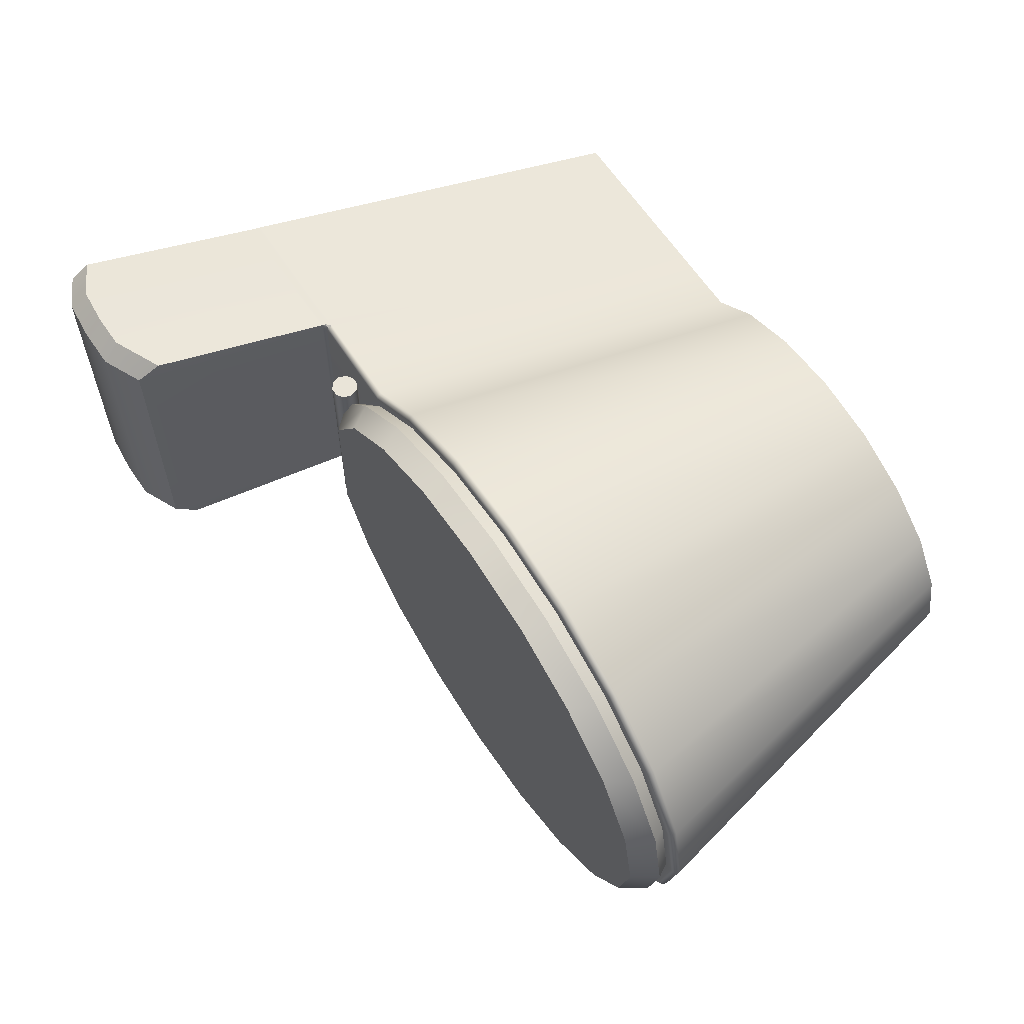
<metadata>
{"format":"obj","ext":"obj","renderer":"f3d","projection":"perspective","resolution":1024,"background":"white","views":[{"elev":60.6,"azim":-122.5,"up":"+Z"}]}
</metadata>
<code>
g default
v 0.8559 1.23 0.205
v 0.8559 1.23 -0
v 0.7879 1.3 0
v 0.7902 1.3 0.1973
v 0.8559 1.23 -0.205
v 0.7897 1.3 -0.197
v 0.7215 1.23 -0.3701
v 0.669 1.3 -0.3722
v 0.519 1.23 -0.5182
v 0.4842 1.3 -0.509
v 0.2732 1.23 -0.6107
v 0.254 1.3 -0.5959
v 0 1.23 -0.6427
v 0 1.3 -0.6258
v -0.2732 1.23 -0.6107
v -0.254 1.3 -0.5962
v -0.519 1.23 -0.5183
v -0.4845 1.3 -0.5096
v -0.7129 1.23 -0.3752
v -0.6696 1.3 -0.3728
v -0.8362 1.23 -0.1964
v -0.7902 1.3 -0.1973
v -0.8782 1.23 0
v -0.832 1.3 0
v -0.836 1.23 0.1964
v -0.7897 1.3 0.197
v -0.7128 1.23 0.375
v -0.669 1.3 0.3722
v -0.519 1.23 0.5182
v -0.4842 1.3 0.509
v -0.2732 1.23 0.6107
v -0.254 1.3 0.5959
v -0 1.23 0.6426
v 0 1.3 0.6258
v 0.2732 1.23 0.6107
v 0.254 1.3 0.5962
v 0.519 1.23 0.5183
v 0.4845 1.3 0.5096
v 0.7212 1.23 0.3691
v 0.6696 1.3 0.3728
v 0 1.3 -0
v 0.8258 1.179 0.1977
v 0.8242 1.179 -0
v 0.8258 1.179 -0.1977
v 0.6962 1.179 -0.3569
v 0.5009 1.179 -0.4997
v 0.2639 1.179 -0.5889
v 0.000386 1.179 -0.6198
v -0.2631 1.179 -0.589
v -0.5002 1.179 -0.4999
v -0.6871 1.179 -0.3618
v -0.806 1.179 -0.1895
v -0.8466 1.179 -0
v -0.8059 1.179 0.1894
v -0.687 1.179 0.3617
v -0.5001 1.179 0.4997
v -0.2631 1.179 0.5889
v 0.000386 1.179 0.6198
v 0.2639 1.179 0.589
v 0.5009 1.179 0.4999
v 0.6959 1.179 0.356
v 0.7221 1.179 0.1725
v 0.7151 1.179 -0
v 0.7221 1.179 -0.1725
v 0.609 1.179 -0.3115
v 0.4385 1.179 -0.4361
v 0.2317 1.179 -0.514
v 0.001716 1.179 -0.5409
v -0.2282 1.179 -0.514
v -0.4351 1.179 -0.4363
v -0.5983 1.179 -0.3158
v -0.7021 1.179 -0.1653
v -0.7375 1.179 -0
v -0.7019 1.179 0.1653
v -0.5982 1.179 0.3157
v -0.4351 1.179 0.4361
v -0.2282 1.179 0.514
v 0.001716 1.179 0.5409
v 0.2317 1.179 0.514
v 0.4386 1.179 0.4363
v 0.6087 1.179 0.3107
v 0.00501 1.179 -4.9e-05
v 0.8875 1.253 -0.3014
v 0.8679 1.267 -0.3014
v 0.8438 1.267 -0.3014
v 0.8242 1.253 -0.3014
v 0.8168 1.23 -0.3014
v 0.8242 1.207 -0.3014
v 0.8438 1.193 -0.3014
v 0.8679 1.193 -0.3014
v 0.8875 1.207 -0.3014
v 0.8949 1.23 -0.3014
v 0.8875 1.253 0.3014
v 0.8679 1.267 0.3014
v 0.8438 1.267 0.3014
v 0.8242 1.253 0.3014
v 0.8168 1.23 0.3014
v 0.8242 1.207 0.3014
v 0.8438 1.193 0.3014
v 0.8679 1.193 0.3014
v 0.8875 1.207 0.3014
v 0.8949 1.23 0.3014
v 0.8559 1.23 -0.3014
v 0.8559 1.23 0.3014
v 0.8875 1.253 -0
v 0.8679 1.267 -0
v 0.8438 1.267 -0
v 0.8242 1.253 -0
v 0.8168 1.23 -0
v 0.8242 1.207 -0
v 0.8438 1.193 0
v 0.8679 1.193 0
v 0.8875 1.207 -0
v 0.8949 1.23 -0
v 0.8875 1.253 0.2712
v 0.8949 1.23 0.2712
v 0.8875 1.207 0.2712
v 0.8679 1.193 0.2712
v 0.8438 1.193 0.2712
v 0.8242 1.207 0.2712
v 0.8168 1.23 0.2712
v 0.8242 1.253 0.2712
v 0.8438 1.267 0.2712
v 0.8679 1.267 0.2712
v 0.8875 1.253 -0.2712
v 0.8679 1.267 -0.2712
v 0.8438 1.267 -0.2712
v 0.8242 1.253 -0.2712
v 0.8168 1.23 -0.2712
v 0.8242 1.207 -0.2712
v 0.8438 1.193 -0.2712
v 0.8679 1.193 -0.2712
v 0.8875 1.207 -0.2712
v 0.8949 1.23 -0.2712
v 0.5977 0.06265 -0.1431
v 0.5084 0.06265 -0.2723
v 0.3694 0.06265 -0.3747
v 0.1942 0.06265 -0.4405
v -0 0.06265 -0.4632
v -0.1942 0.06265 -0.4405
v -0.3694 0.06265 -0.3747
v -0.5084 0.06265 -0.2723
v -0.5977 0.06265 -0.1431
v -0.6285 0.06265 -0
v -0.5977 0.06265 0.1431
v -0.5084 0.06265 0.2723
v -0.3694 0.06265 0.3747
v -0.1942 0.06265 0.4405
v -0 0.06265 0.4632
v 0.1942 0.06265 0.4405
v 0.3694 0.06265 0.3747
v 0.5084 0.06265 0.2723
v 0.5977 0.06265 0.1431
v 0.6285 0.06265 -0
v 0.8559 1.191 -0.205
v 0.8559 1.191 0.205
v 0.8999 1.191 0
v -0 0.06265 -0
v 0.7745 0.06265 -0.1431
v 0.7745 0.06265 -0.2723
v 1.02 1.191 -0.205
v 0.7745 0.06265 0.2723
v 0.7745 0.06265 0.1431
v 1.02 1.191 0.205
v 0.7745 0.06265 -0
v 1.02 1.191 0
v 1.22 0.06265 -0.1431
v 1.22 0.06265 -0.2723
v 1.22 0.06265 0.2723
v 1.22 0.06265 0.1431
v 1.22 0.06265 -0
v 1.153 1.766 -0.2346
v 1.599 1.766 -0.2346
v 1.153 1.766 0.2346
v 1.599 1.766 0.2346
v 1.153 1.766 0
v 1.599 1.766 0
v 0.8806 0.06265 -0.1431
v 0.9975 0.06265 -0.1431
v 1.114 0.06265 -0.1431
v 1.116 0.06265 -0.2723
v 0.9975 0.06265 -0.2723
v 0.8792 0.06265 -0.2723
v 1.502 1.817 -0.2346
v 1.385 1.825 -0.2346
v 1.268 1.822 -0.2346
v 1.502 1.817 0
v 1.385 1.825 0
v 1.268 1.822 0
v 1.502 1.817 0.2346
v 1.385 1.825 0.2346
v 1.268 1.822 0.2346
v 1.116 0.06265 0.2723
v 0.9975 0.06265 0.2723
v 0.8792 0.06265 0.2723
v 1.114 0.06265 0.1431
v 0.9975 0.06265 0.1431
v 0.8806 0.06265 0.1431
v 1.114 0.06265 -0
v 0.9975 0.06265 -0
v 0.8806 0.06265 -0
v 0.4548 0.438 0.2139
v 0.3605 0.438 0.2249
v 0.3605 0.438 -0
v 0.2662 0.438 0.2139
v 0.1811 0.438 0.182
v 0.1136 0.438 0.1322
v 0.07028 0.438 0.0695
v 0.05534 0.438 -0
v 0.07028 0.438 -0.0695
v 0.1136 0.438 -0.1322
v 0.1811 0.438 -0.182
v 0.2662 0.438 -0.2139
v 0.3605 0.438 -0.2249
v 0.4548 0.438 -0.2139
v 0.5399 0.438 -0.182
v 0.6074 0.438 -0.1322
v 0.6507 0.438 -0.0695
v 0.6657 0.438 -0
v 0.6507 0.438 0.0695
v 0.6074 0.438 0.1322
v 0.5399 0.438 0.182
v 0.2224 1.051 0.5044
v 0.2272 0.8909 0.4428
v 0.2872 0.7331 0.368
v 0.4366 0.7248 0.3094
v 0.4039 0.8883 0.3756
v 0.4224 1.049 0.4285
v 0.5525 0.7189 0.2229
v 0.5434 0.8865 0.2724
v 0.5809 1.048 0.3111
v 0.6258 0.7158 0.1166
v 0.6326 0.8856 0.1431
v 0.6827 1.047 0.1635
v 0.6509 0.7154 -0
v 0.6634 0.8856 0
v 0.718 1.048 0
v 0.6258 0.7158 -0.1166
v 0.6326 0.8856 -0.1431
v 0.6827 1.047 -0.1635
v 0.5525 0.7189 -0.2229
v 0.5434 0.8865 -0.2724
v 0.5809 1.048 -0.3111
v 0.4366 0.7248 -0.3094
v 0.4039 0.8883 -0.3756
v 0.4224 1.049 -0.4286
v 0.2872 0.7331 -0.368
v 0.2272 0.8909 -0.4428
v 0.2224 1.051 -0.5044
v 0.1165 0.7437 -0.3928
v 0.02984 0.8942 -0.4673
v 0 1.053 -0.5311
v -0.06064 0.7559 -0.3799
v -0.1694 0.8977 -0.4462
v -0.2229 1.055 -0.5056
v -0.2281 0.7692 -0.3291
v -0.3511 0.9013 -0.3811
v -0.4242 1.055 -0.4304
v -0.3678 0.7817 -0.2431
v -0.497 0.9043 -0.2779
v -0.5836 1.055 -0.3125
v -0.4608 0.7905 -0.1293
v -0.5912 0.9058 -0.1464
v -0.6849 1.052 -0.164
v -0.4918 0.7926 0
v -0.6231 0.9055 0
v -0.7185 1.049 0
v -0.4608 0.7905 0.1293
v -0.5912 0.9058 0.1464
v -0.6849 1.052 0.164
v -0.3678 0.7817 0.2431
v -0.497 0.9043 0.2779
v -0.5836 1.055 0.3125
v -0.2281 0.7692 0.3291
v -0.3511 0.9013 0.3811
v -0.4242 1.055 0.4304
v -0.06064 0.7559 0.3799
v -0.1694 0.8977 0.4462
v -0.2229 1.055 0.5056
v 0.1165 0.7437 0.3928
v 0.02984 0.8942 0.4673
v 0 1.053 0.5311
v 0.254 1.191 0.5962
v 0.2445 1.179 0.5601
v 0.2369 1.149 0.5375
v 0 1.191 0.6258
v 0 1.179 0.5886
v 0 1.148 0.5651
v -0.254 1.191 0.5959
v -0.2445 1.179 0.56
v -0.2369 1.149 0.5375
v -0.4842 1.191 0.509
v -0.4654 1.18 0.477
v -0.4509 1.149 0.4574
v -0.669 1.191 0.3722
v -0.6413 1.18 0.3472
v -0.621 1.15 0.3325
v -0.7897 1.191 0.197
v -0.7549 1.18 0.1829
v -0.7304 1.151 0.1749
v -0.832 1.191 0
v -0.7942 1.18 0
v -0.7682 1.151 0
v -0.7902 1.191 -0.1973
v -0.755 1.18 -0.183
v -0.7304 1.151 -0.1749
v -0.6696 1.191 -0.3728
v -0.6415 1.18 -0.3474
v -0.621 1.15 -0.3325
v -0.4845 1.191 -0.5096
v -0.4655 1.18 -0.4771
v -0.4509 1.149 -0.4574
v -0.254 1.191 -0.5962
v -0.2445 1.179 -0.5601
v -0.2369 1.149 -0.5375
v 0 1.191 -0.6258
v 0 1.179 -0.5886
v 0 1.148 -0.5651
v 0.254 1.191 -0.5959
v 0.2445 1.179 -0.56
v 0.2369 1.149 -0.5375
v 0.4842 1.191 -0.509
v 0.4654 1.18 -0.477
v 0.4509 1.149 -0.4574
v 0.669 1.191 -0.3722
v 0.6413 1.18 -0.3472
v 0.621 1.15 -0.3325
v 0.7897 1.191 -0.197
v 0.7549 1.18 -0.1829
v 0.7304 1.151 -0.1749
v 0.832 1.191 0
v 0.7942 1.18 0
v 0.7682 1.151 0
v 0.7902 1.191 0.1973
v 0.755 1.18 0.183
v 0.7304 1.151 0.1749
v 0.6696 1.191 0.3728
v 0.6415 1.18 0.3474
v 0.621 1.15 0.3325
v 0.4845 1.191 0.5096
v 0.4655 1.18 0.4771
v 0.4509 1.149 0.4574
v 0.7242 1.171 -0.3878
v 0.7249 1.185 -0.3832
v 0.7215 1.191 -0.3701
v 0.5261 1.171 -0.5337
v 0.525 1.185 -0.5301
v 0.519 1.191 -0.5182
v 0.2766 1.171 -0.6274
v 0.2761 1.185 -0.6236
v 0.2732 1.191 -0.6107
v 0 1.171 -0.6597
v 0 1.185 -0.6559
v 0 1.191 -0.6427
v -0.2766 1.171 -0.6274
v -0.2761 1.185 -0.6236
v -0.2732 1.191 -0.6107
v -0.5261 1.171 -0.5337
v -0.525 1.185 -0.5301
v -0.519 1.191 -0.5183
v -0.7241 1.171 -0.3877
v -0.7222 1.185 -0.3847
v -0.7129 1.191 -0.3752
v -0.8511 1.17 -0.2038
v -0.8483 1.185 -0.202
v -0.8362 1.191 -0.1964
v -0.8949 1.17 -0
v -0.8917 1.185 -0
v -0.8782 1.191 -0
v -0.8511 1.17 0.2038
v -0.8483 1.185 0.202
v -0.836 1.191 0.1964
v -0.7241 1.171 0.3877
v -0.7221 1.185 0.3847
v -0.7128 1.191 0.375
v -0.5261 1.171 0.5337
v -0.525 1.185 0.5301
v -0.519 1.191 0.5182
v -0.2766 1.171 0.6274
v -0.2761 1.185 0.6236
v -0.2732 1.191 0.6107
v -0 1.171 0.6597
v -0 1.185 0.6559
v -0 1.191 0.6426
v 0.2766 1.171 0.6274
v 0.2761 1.185 0.6236
v 0.2732 1.191 0.6107
v 0.5261 1.171 0.5337
v 0.525 1.185 0.5301
v 0.519 1.191 0.5183
v 0.7242 1.171 0.3878
v 0.7248 1.185 0.3829
v 0.7212 1.191 0.3691
v 1.03 1.188 -0.3891
v 1.016 1.175 -0.3882
v 1.019 1.186 -0.3835
v 1.02 1.191 -0.3702
v 1.035 1.204 -0.3899
v 1.029 1.202 -0.38
v 1.03 1.188 0.3891
v 1.035 1.204 0.3899
v 1.02 1.191 0.3702
v 1.019 1.186 0.3835
v 1.016 1.175 0.3882
v 1.029 1.202 0.38
v 1.469 1.204 -0.3899
v 1.466 1.191 -0.3895
v 1.463 1.178 -0.3885
v 1.463 1.178 -0.2043
v 1.466 1.191 -0.2048
v 1.469 1.204 -0.205
v 1.463 1.178 0.2043
v 1.466 1.191 0.2048
v 1.469 1.204 0.205
v 1.463 1.178 0.3885
v 1.466 1.191 0.3895
v 1.469 1.204 0.3899
v 1.463 1.178 -0
v 1.466 1.191 -0
v 1.469 1.204 -0
v 1.36 1.178 -0.3885
v 1.362 1.191 -0.3895
v 1.365 1.204 -0.3899
v 1.24 1.178 -0.3885
v 1.243 1.191 -0.3895
v 1.246 1.204 -0.3899
v 1.126 1.204 -0.3899
v 1.123 1.191 -0.3895
v 1.121 1.178 -0.3885
v 1.365 1.204 0.3899
v 1.362 1.191 0.3895
v 1.36 1.178 0.3885
v 1.246 1.204 0.3899
v 1.243 1.191 0.3895
v 1.24 1.178 0.3885
v 1.121 1.178 0.3885
v 1.123 1.191 0.3895
v 1.126 1.204 0.3899
v 1.021 1.189 -0.3854
v 1.021 1.189 0.3854
v 1.503 1.817 -0.3943
v 1.489 1.766 -0.4415
v 1.385 1.825 -0.3943
v 1.384 1.773 -0.4415
v 1.268 1.821 -0.3942
v 1.28 1.77 -0.4414
v 1.503 1.817 0.3943
v 1.489 1.766 0.4415
v 1.385 1.825 0.3943
v 1.384 1.773 0.4415
v 1.268 1.821 0.3942
v 1.28 1.77 0.4414
v 1.587 1.714 -0.4409
v 1.599 1.766 -0.394
v 1.587 1.714 0.4409
v 1.599 1.766 0.394
v 1.138 1.701 -0.4396
v 1.153 1.766 -0.3933
v 1.138 1.701 0.4396
v 1.153 1.766 0.3933
v 1.029 1.202 -0.2053
v 1.029 1.202 0
v 1.029 1.202 0.2053
v 1.469 1.204 0.3536
v 1.466 1.191 0.3526
v 1.463 1.178 0.3517
v 1.469 1.204 -0.3539
v 1.466 1.191 -0.353
v 1.463 1.178 -0.3521
g polySurface11
f 1 2 3 4
f 2 5 6 3
f 5 7 8 6
f 7 9 10 8
f 9 11 12 10
f 11 13 14 12
f 13 15 16 14
f 15 17 18 16
f 17 19 20 18
f 19 21 22 20
f 21 23 24 22
f 23 25 26 24
f 25 27 28 26
f 27 29 30 28
f 29 31 32 30
f 31 33 34 32
f 33 35 36 34
f 35 37 38 36
f 37 39 40 38
f 39 1 4 40
f 4 3 41
f 3 6 41
f 6 8 41
f 8 10 41
f 10 12 41
f 12 14 41
f 14 16 41
f 16 18 41
f 18 20 41
f 20 22 41
f 22 24 41
f 24 26 41
f 26 28 41
f 28 30 41
f 30 32 41
f 32 34 41
f 34 36 41
f 36 38 41
f 38 40 41
f 40 4 41
f 2 1 42 43
f 5 2 43 44
f 7 5 44 45
f 9 7 45 46
f 11 9 46 47
f 13 11 47 48
f 15 13 48 49
f 17 15 49 50
f 19 17 50 51
f 21 19 51 52
f 23 21 52 53
f 25 23 53 54
f 27 25 54 55
f 29 27 55 56
f 31 29 56 57
f 33 31 57 58
f 35 33 58 59
f 37 35 59 60
f 39 37 60 61
f 1 39 61 42
f 43 42 62 63
f 44 43 63 64
f 45 44 64 65
f 46 45 65 66
f 47 46 66 67
f 48 47 67 68
f 49 48 68 69
f 50 49 69 70
f 51 50 70 71
f 52 51 71 72
f 53 52 72 73
f 54 53 73 74
f 55 54 74 75
f 56 55 75 76
f 57 56 76 77
f 58 57 77 78
f 59 58 78 79
f 60 59 79 80
f 61 60 80 81
f 42 61 81 62
f 63 62 82
f 64 63 82
f 65 64 82
f 66 65 82
f 67 66 82
f 68 67 82
f 69 68 82
f 70 69 82
f 71 70 82
f 72 71 82
f 73 72 82
f 74 73 82
f 75 74 82
f 76 75 82
f 77 76 82
f 78 77 82
f 79 78 82
f 80 79 82
f 81 80 82
f 62 81 82
f 105 106 124 115
f 106 107 123 124
f 107 108 122 123
f 108 109 121 122
f 109 110 120 121
f 110 111 119 120
f 111 112 118 119
f 112 113 117 118
f 113 114 116 117
f 114 105 115 116
f 84 83 103
f 85 84 103
f 86 85 103
f 87 86 103
f 88 87 103
f 89 88 103
f 90 89 103
f 91 90 103
f 92 91 103
f 83 92 103
f 93 94 104
f 94 95 104
f 95 96 104
f 96 97 104
f 97 98 104
f 98 99 104
f 99 100 104
f 100 101 104
f 101 102 104
f 102 93 104
f 125 126 106 105
f 126 127 107 106
f 127 128 108 107
f 128 129 109 108
f 129 130 110 109
f 130 131 111 110
f 131 132 112 111
f 132 133 113 112
f 133 134 114 113
f 134 125 105 114
f 116 115 93 102
f 117 116 102 101
f 118 117 101 100
f 119 118 100 99
f 120 119 99 98
f 121 120 98 97
f 122 121 97 96
f 123 122 96 95
f 124 123 95 94
f 115 124 94 93
f 83 84 126 125
f 84 85 127 126
f 85 86 128 127
f 86 87 129 128
f 87 88 130 129
f 88 89 131 130
f 89 90 132 131
f 90 91 133 132
f 91 92 134 133
f 92 83 125 134
f 136 135 158
f 137 136 158
f 138 137 158
f 139 138 158
f 140 139 158
f 141 140 158
f 142 141 158
f 143 142 158
f 144 143 158
f 145 144 158
f 146 145 158
f 147 146 158
f 148 147 158
f 149 148 158
f 150 149 158
f 151 150 158
f 152 151 158
f 153 152 158
f 154 153 158
f 135 154 158
f 160 159 135 136
f 163 162 152 153
f 165 163 153 154
f 164 166 157 156
f 135 159 165 154
f 166 161 155 157
f 463 405 460 174
f 462 463 174 176
f 461 462 176 172
f 180 179 182 181
f 179 178 183 182
f 180 181 168 167
f 193 196 170 169
f 196 199 171 170
f 187 190 175 177
f 199 180 167 171
f 184 187 177 173
f 159 160 183 178
f 172 176 189 186
f 176 174 192 189
f 162 163 198 195
f 163 165 201 198
f 165 159 178 201
f 184 185 188 187
f 185 186 189 188
f 187 188 191 190
f 188 189 192 191
f 193 194 197 196
f 194 195 198 197
f 196 197 200 199
f 197 198 201 200
f 178 179 200 201
f 179 180 199 200
f 203 202 204
f 205 203 204
f 206 205 204
f 207 206 204
f 208 207 204
f 209 208 204
f 210 209 204
f 211 210 204
f 212 211 204
f 213 212 204
f 214 213 204
f 215 214 204
f 216 215 204
f 217 216 204
f 218 217 204
f 219 218 204
f 220 219 204
f 221 220 204
f 222 221 204
f 202 222 204
f 225 224 227 226
f 224 223 228 227
f 280 225 202 203
f 277 280 203 205
f 274 277 205 206
f 271 274 206 207
f 268 271 207 208
f 265 268 208 209
f 262 265 209 210
f 259 262 210 211
f 256 259 211 212
f 253 256 212 213
f 250 253 213 214
f 247 250 214 215
f 244 247 215 216
f 241 244 216 217
f 238 241 217 218
f 235 238 218 219
f 232 235 219 220
f 229 232 220 221
f 226 229 221 222
f 225 226 222 202
f 226 227 230 229
f 227 228 231 230
f 229 230 233 232
f 230 231 234 233
f 232 233 236 235
f 233 234 237 236
f 235 236 239 238
f 236 237 240 239
f 238 239 242 241
f 239 240 243 242
f 241 242 245 244
f 242 243 246 245
f 244 245 248 247
f 245 246 249 248
f 247 248 251 250
f 248 249 252 251
f 250 251 254 253
f 251 252 255 254
f 253 254 257 256
f 254 255 258 257
f 256 257 260 259
f 257 258 261 260
f 259 260 263 262
f 260 261 264 263
f 262 263 266 265
f 263 264 267 266
f 265 266 269 268
f 266 267 270 269
f 268 269 272 271
f 269 270 273 272
f 271 272 275 274
f 272 273 276 275
f 274 275 278 277
f 275 276 279 278
f 277 278 281 280
f 278 279 282 281
f 223 224 281 282
f 224 225 280 281
f 156 157 331 334
f 157 155 328 331
f 285 342 228 223
f 342 339 231 228
f 339 336 234 231
f 336 333 237 234
f 333 330 240 237
f 330 327 243 240
f 327 324 246 243
f 324 321 249 246
f 321 318 252 249
f 318 315 255 252
f 315 312 258 255
f 312 309 261 258
f 309 306 264 261
f 306 303 267 264
f 303 300 270 267
f 300 297 273 270
f 297 294 276 273
f 294 291 279 276
f 291 288 282 279
f 288 285 223 282
f 283 284 287 286
f 284 285 288 287
f 286 287 290 289
f 287 288 291 290
f 289 290 293 292
f 290 291 294 293
f 292 293 296 295
f 293 294 297 296
f 295 296 299 298
f 296 297 300 299
f 298 299 302 301
f 299 300 303 302
f 301 302 305 304
f 302 303 306 305
f 304 305 308 307
f 305 306 309 308
f 307 308 311 310
f 308 309 312 311
f 310 311 314 313
f 311 312 315 314
f 313 314 317 316
f 314 315 318 317
f 316 317 320 319
f 317 318 321 320
f 319 320 323 322
f 320 321 324 323
f 322 323 326 325
f 323 324 327 326
f 325 326 329 328
f 326 327 330 329
f 328 329 332 331
f 329 330 333 332
f 331 332 335 334
f 332 333 336 335
f 334 335 338 337
f 335 336 339 338
f 337 338 341 340
f 338 339 342 341
f 285 284 341 342
f 284 283 340 341
f 398 399 458 457
f 393 392 403 402
f 392 391 404 403
f 408 407 468 469
f 407 406 467 468
f 426 425 428 427
f 425 424 429 428
f 435 434 437 436
f 434 433 438 437
f 469 168 408
f 136 137 346 343
f 137 138 349 346
f 138 139 352 349
f 139 140 355 352
f 140 141 358 355
f 141 142 361 358
f 142 143 364 361
f 143 144 367 364
f 144 145 370 367
f 145 146 373 370
f 146 147 376 373
f 147 148 379 376
f 148 149 382 379
f 149 150 385 382
f 150 151 388 385
f 151 152 391 388
f 169 170 412 466
f 170 171 418 412
f 171 167 409 418
f 343 395 160 136
f 161 397 345 155
f 393 402 164 156
f 162 404 391 152
f 454 467 406 453
f 456 464 414 175
f 414 420 177 175
f 420 411 173 177
f 181 421 408 168
f 432 193 169 415
f 160 395 429 183
f 436 404 162 195
f 181 182 424 421
f 182 183 429 424
f 432 435 194 193
f 435 436 195 194
f 155 345 325 328
f 345 348 322 325
f 348 351 319 322
f 351 354 316 319
f 354 357 313 316
f 357 360 310 313
f 360 363 307 310
f 363 366 304 307
f 366 369 301 304
f 369 372 298 301
f 372 375 295 298
f 375 378 292 295
f 378 381 289 292
f 381 384 286 289
f 384 387 283 286
f 387 390 340 283
f 390 393 337 340
f 393 156 334 337
f 343 344 396 395
f 344 345 397 396
f 345 344 347 348
f 344 343 346 347
f 348 347 350 351
f 347 346 349 350
f 351 350 353 354
f 350 349 352 353
f 354 353 356 357
f 353 352 355 356
f 357 356 359 360
f 356 355 358 359
f 360 359 362 363
f 359 358 361 362
f 363 362 365 366
f 362 361 364 365
f 366 365 368 369
f 365 364 367 368
f 369 368 371 372
f 368 367 370 371
f 372 371 374 375
f 371 370 373 374
f 375 374 377 378
f 374 373 376 377
f 378 377 380 381
f 377 376 379 380
f 381 380 383 384
f 380 379 382 383
f 384 383 386 387
f 383 382 385 386
f 387 386 389 390
f 386 385 388 389
f 390 389 392 393
f 389 388 391 392
f 409 410 419 418
f 410 411 420 419
f 412 413 465 466
f 413 414 464 465
f 414 413 419 420
f 413 412 418 419
f 406 407 422 423
f 407 408 421 422
f 423 422 425 426
f 422 421 424 425
f 395 394 428 429
f 394 398 427 428
f 415 416 431 432
f 416 417 430 431
f 432 431 434 435
f 431 430 433 434
f 401 400 437 438
f 400 404 436 437
f 399 398 394 439
f 394 395 396 439
f 396 397 399 439
f 403 404 400 440
f 400 401 405 440
f 405 402 403 440
f 441 442 444 443
f 442 441 454 453
f 443 444 446 445
f 445 446 457 458
f 447 448 455 456
f 448 447 449 450
f 450 449 451 452
f 452 451 460 459
f 441 184 173 454
f 190 447 456 175
f 445 458 172 186
f 174 460 451 192
f 441 443 185 184
f 443 445 186 185
f 190 191 449 447
f 191 192 451 449
f 406 423 442 453
f 448 430 417 455
f 446 427 398 457
f 401 438 452 459
f 423 426 444 442
f 426 427 446 444
f 448 450 433 430
f 450 452 438 433
f 461 399 397 161
f 161 166 462 461
f 166 164 463 462
f 164 402 405 463
f 458 399 461 172
f 460 405 401 459
f 417 464 456 455
f 465 464 417 416
f 466 465 416 415
f 169 466 415
f 411 467 454 173
f 468 467 411 410
f 469 468 410 409
f 167 168 469 409

</code>
